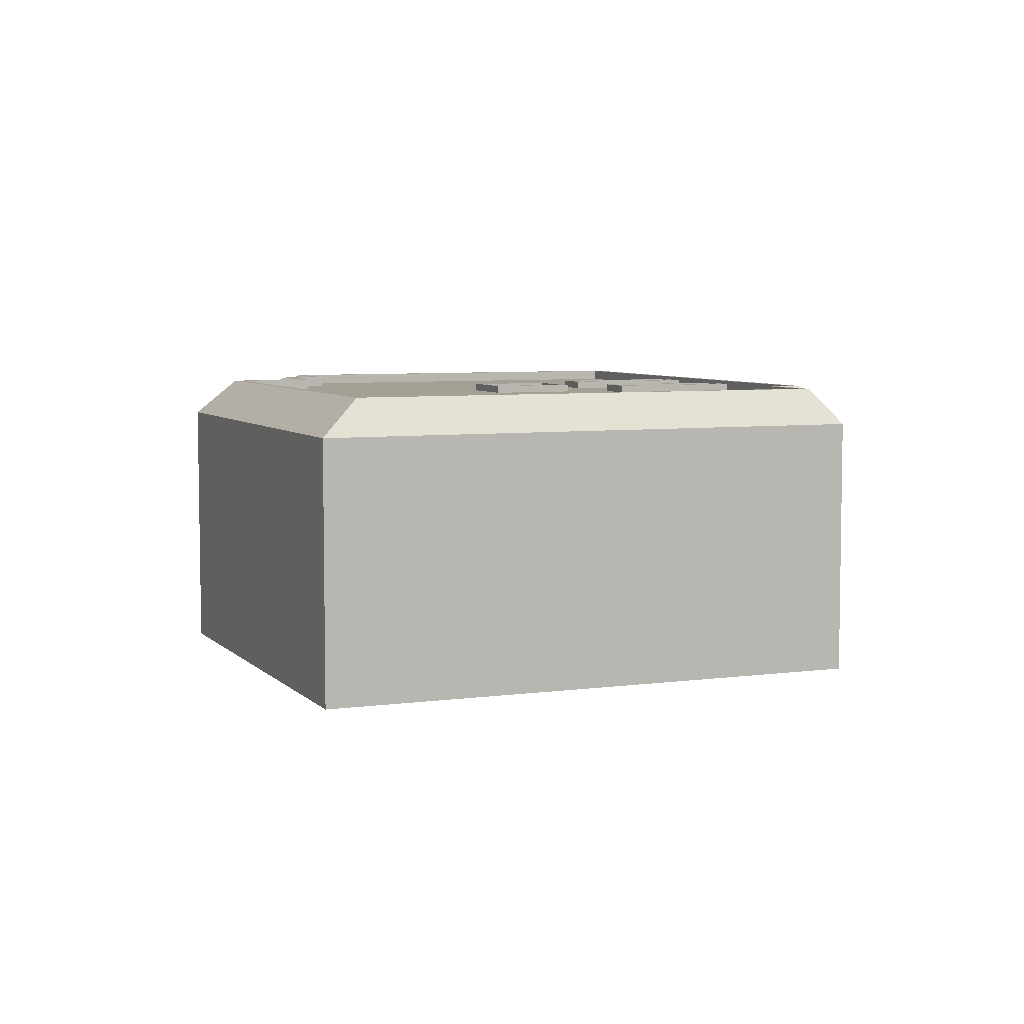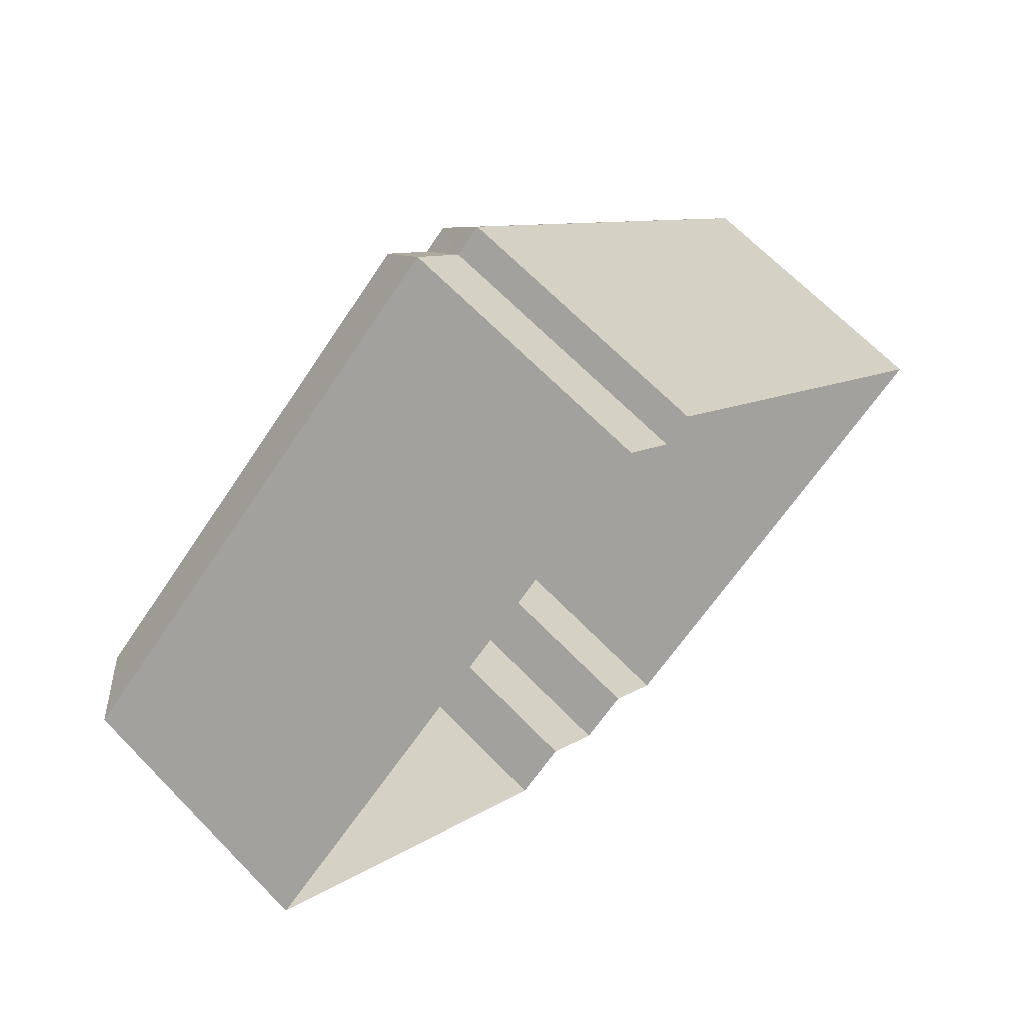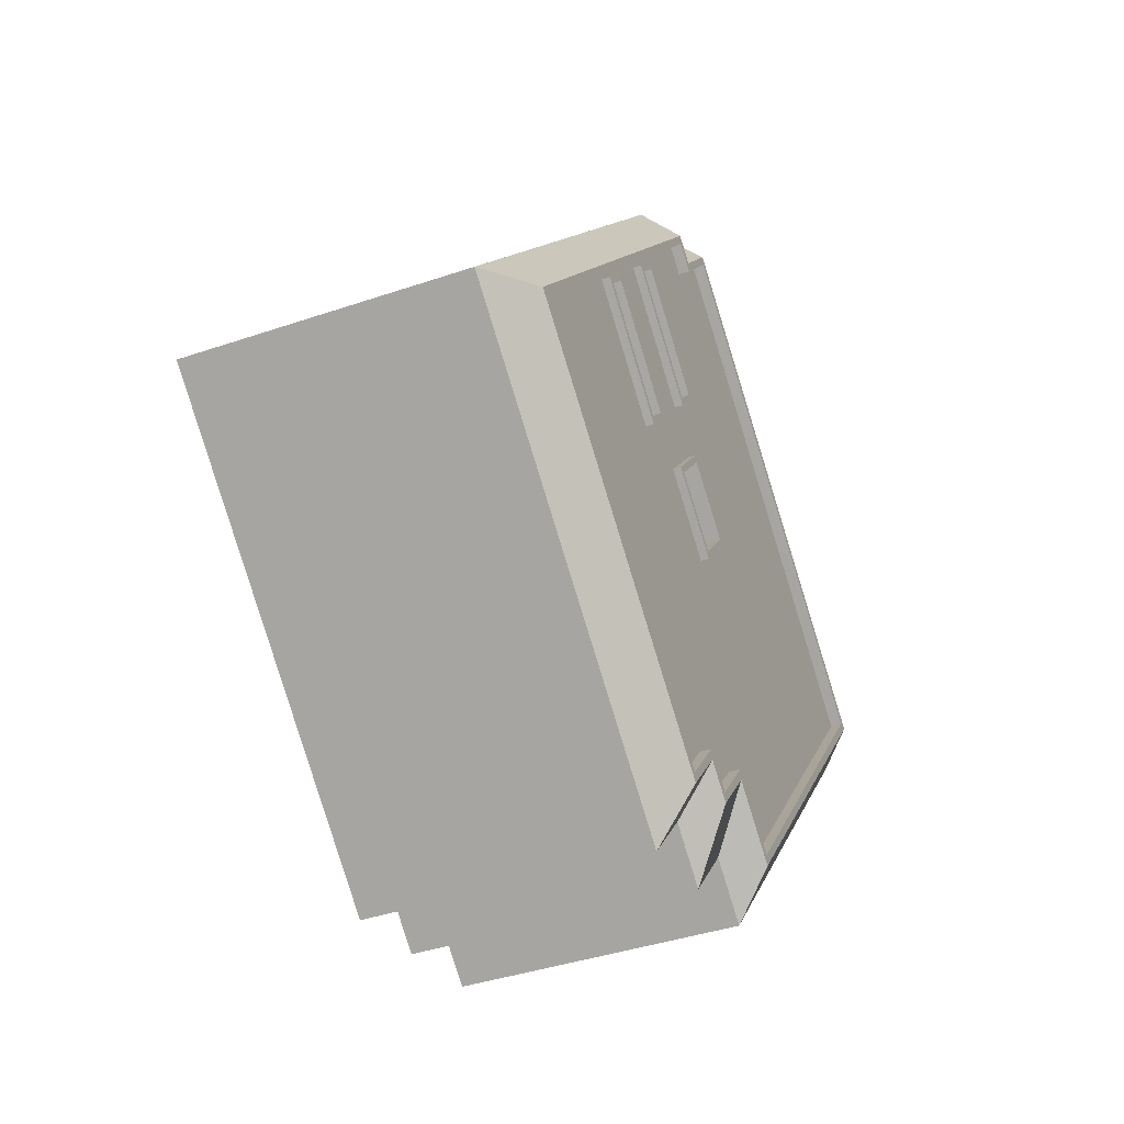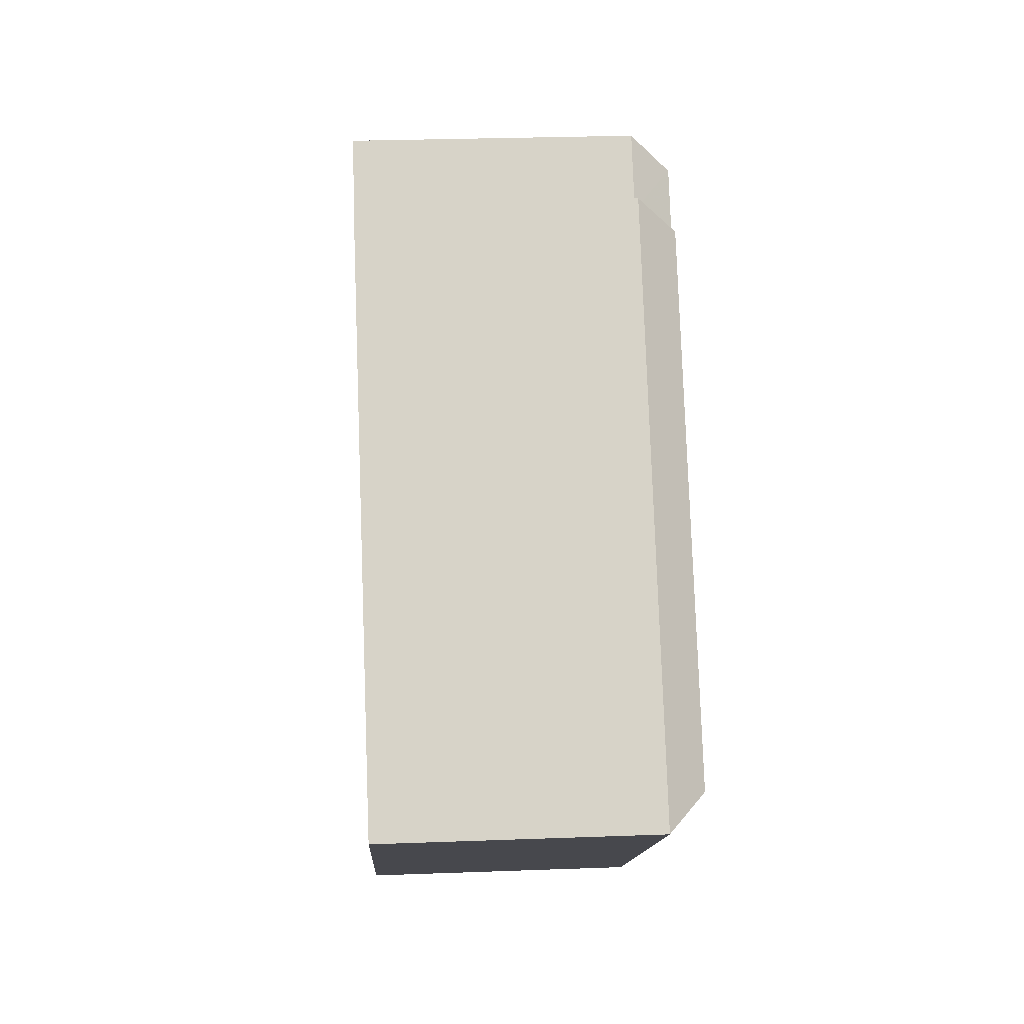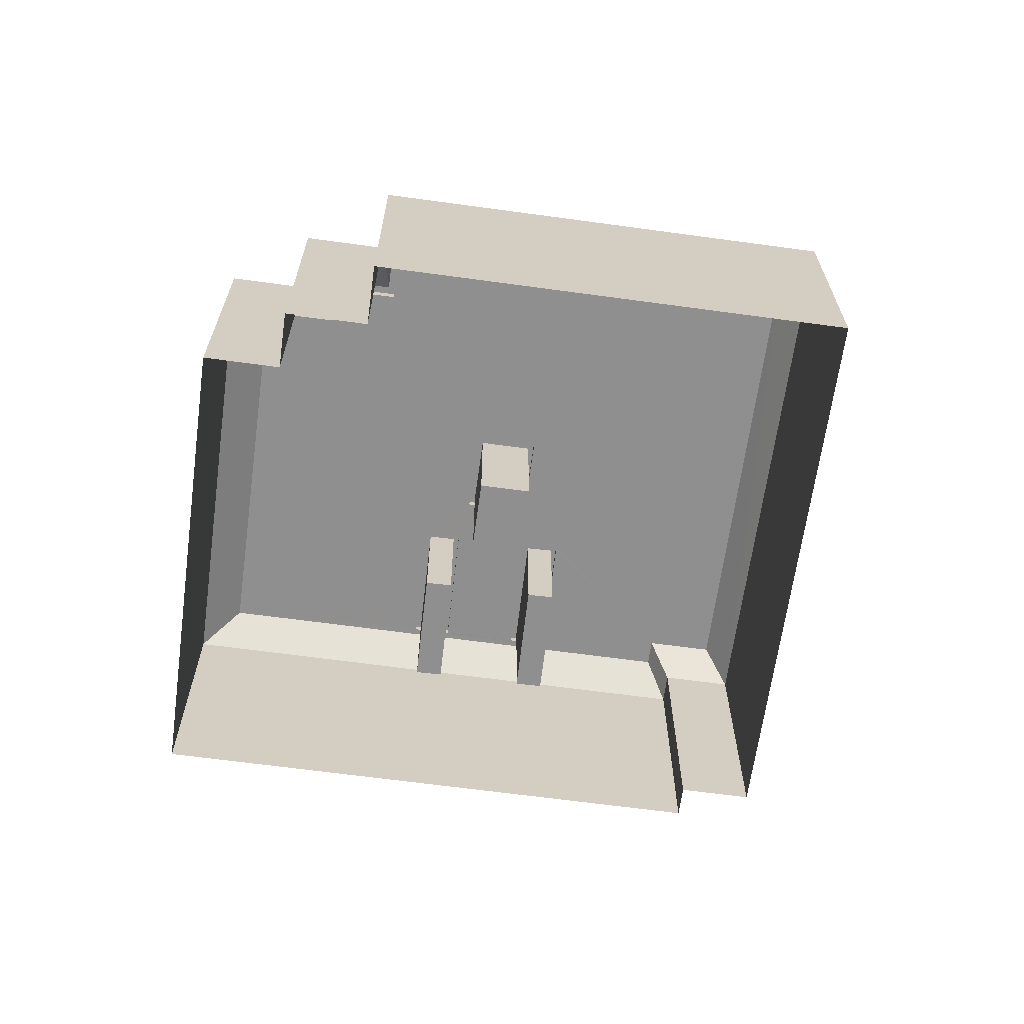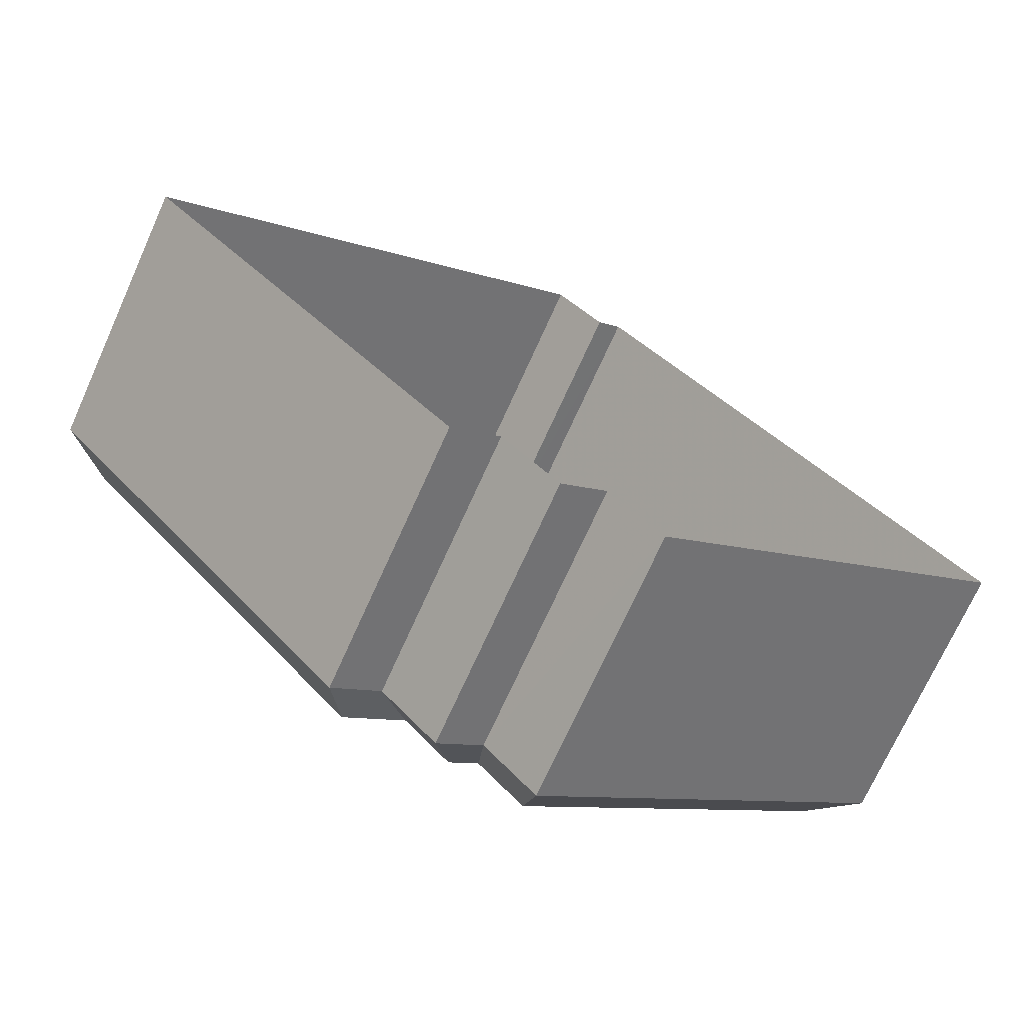
<metadata>
{"format":"obj","ext":"obj","renderer":"f3d","projection":"perspective","resolution":1024,"background":"white","views":[{"elev":5.9,"azim":117.3,"up":"+Z"},{"elev":67.5,"azim":135.7,"up":"+Y"},{"elev":-40.3,"azim":-67.2,"up":"+Y"},{"elev":28.2,"azim":-93.2,"up":"+Y"},{"elev":-65.4,"azim":42.0,"up":"+Z"},{"elev":-72.2,"azim":155.7,"up":"+Y"}]}
</metadata>
<code>
v -9187 -3.681e+04 23.05
v -9174 -3.68e+04 23.04
v -9185 -3.681e+04 23.05
v -9189 -3.679e+04 23.06
v -9191 -3.679e+04 23.06
v -9188 -3.681e+04 23.05
v -9190 -3.681e+04 23.05
v -9191 -3.679e+04 23.06
v -9204 -3.68e+04 23.06
v -9192 -3.681e+04 23.05
v -9204 -3.68e+04 31.79
v -9191 -3.679e+04 33.01
v -9191 -3.679e+04 31.79
v -9202 -3.68e+04 33.01
v -9191 -3.679e+04 31.79
v -9190 -3.679e+04 33.01
v -9189 -3.679e+04 33.01
v -9189 -3.679e+04 31.79
v -9176 -3.68e+04 33
v -9174 -3.68e+04 31.77
v -9186 -3.681e+04 33
v -9185 -3.681e+04 31.78
v -9187 -3.681e+04 31.78
v -9188 -3.681e+04 33
v -9189 -3.681e+04 33
v -9188 -3.681e+04 31.78
v -9190 -3.681e+04 31.78
v -9190 -3.681e+04 33
v -9192 -3.681e+04 33
v -9192 -3.681e+04 31.78
v -9186 -3.681e+04 33
v -9176 -3.68e+04 33
v -9188 -3.681e+04 33
v -9202 -3.68e+04 33.01
v -9192 -3.681e+04 33
v -9189 -3.681e+04 33
v -9190 -3.681e+04 33
v -9190 -3.679e+04 33.01
v -9189 -3.679e+04 33.01
v -9191 -3.679e+04 33.01
v -9188 -3.68e+04 32.65
v -9190 -3.679e+04 32.66
v -9190 -3.68e+04 32.65
v -9189 -3.679e+04 32.66
v -9176 -3.68e+04 32.65
v -9189 -3.68e+04 32.65
v -9188 -3.681e+04 32.65
v -9186 -3.681e+04 32.65
v -9191 -3.679e+04 32.66
v -9194 -3.679e+04 32.66
v -9190 -3.679e+04 32.66
v -9191 -3.68e+04 32.66
v -9195 -3.679e+04 32.66
v -9196 -3.679e+04 32.66
v -9193 -3.68e+04 32.66
v -9192 -3.68e+04 32.66
v -9189 -3.681e+04 32.65
v -9190 -3.681e+04 32.65
v -9194 -3.68e+04 32.66
v -9192 -3.681e+04 32.65
v -9202 -3.68e+04 32.66
v -9197 -3.68e+04 32.66
v -9191 -3.68e+04 28.66
v -9188 -3.68e+04 28.65
v -9190 -3.68e+04 28.65
v -9189 -3.68e+04 28.65
v -9189 -3.68e+04 32.9
v -9188 -3.68e+04 32.9
v -9189 -3.68e+04 32.9
v -9190 -3.68e+04 32.9
v -9192 -3.68e+04 32.91
v -9190 -3.68e+04 32.9
v -9191 -3.68e+04 32.91
v -9188 -3.68e+04 32.9
v -9191 -3.68e+04 28.66
v -9191 -3.679e+04 28.66
v -9194 -3.679e+04 28.66
v -9194 -3.679e+04 28.66
v -9191 -3.68e+04 32.91
v -9190 -3.679e+04 32.91
v -9191 -3.679e+04 32.91
v -9194 -3.679e+04 32.91
v -9195 -3.679e+04 32.91
v -9194 -3.679e+04 32.91
v -9191 -3.68e+04 32.91
v -9194 -3.679e+04 32.91
v -9194 -3.68e+04 28.66
v -9193 -3.68e+04 28.66
v -9196 -3.68e+04 28.66
v -9197 -3.68e+04 28.66
v -9194 -3.68e+04 32.91
v -9193 -3.68e+04 32.91
v -9193 -3.68e+04 32.91
v -9196 -3.679e+04 32.91
v -9197 -3.68e+04 32.91
v -9197 -3.68e+04 32.91
v -9194 -3.68e+04 32.91
v -9196 -3.68e+04 32.91
f 1 2 3
f 4 2 5
f 1 6 7
f 8 5 9
f 9 7 10
f 5 2 1
f 5 1 7
f 5 7 9
f 11 12 13
f 14 12 11
f 12 15 13
f 16 15 12
f 15 17 18
f 16 17 15
f 18 19 20
f 17 19 18
f 19 21 20
f 20 21 22
f 21 23 22
f 24 23 21
f 23 25 26
f 24 25 23
f 25 27 26
f 28 27 25
f 27 29 30
f 28 29 27
f 30 14 11
f 29 14 30
f 19 31 21
f 21 31 24
f 19 32 31
f 24 31 33
f 34 14 35
f 14 29 35
f 33 36 24
f 35 28 37
f 37 28 36
f 24 36 25
f 36 28 25
f 35 29 28
f 14 34 12
f 16 38 39
f 34 40 12
f 40 38 16
f 12 40 16
f 17 16 39
f 39 19 17
f 39 32 19
f 41 42 43
f 44 42 41
f 44 41 45
f 41 46 47
f 45 41 48
f 48 41 47
f 49 50 42
f 51 43 42
f 52 43 51
f 50 51 42
f 53 54 52
f 54 55 52
f 52 56 43
f 52 55 56
f 57 47 58
f 58 59 60
f 60 59 61
f 47 46 58
f 62 49 61
f 59 46 56
f 49 53 50
f 56 55 59
f 62 54 53
f 59 62 61
f 58 46 59
f 62 53 49
f 63 64 65
f 63 66 64
f 67 68 69
f 70 71 72
f 68 70 72
f 72 71 73
f 69 68 74
f 72 74 68
f 69 71 67
f 69 73 71
f 75 76 77
f 78 75 77
f 79 80 81
f 82 83 84
f 82 81 80
f 79 81 85
f 86 82 84
f 81 82 86
f 84 83 79
f 85 84 79
f 87 88 89
f 90 87 89
f 91 92 93
f 94 95 96
f 94 93 92
f 91 93 97
f 98 94 96
f 93 94 98
f 96 95 91
f 97 96 91
f 23 6 1
f 23 26 6
f 26 7 6
f 26 27 7
f 27 10 7
f 27 30 10
f 30 9 10
f 30 11 9
f 13 8 9
f 11 13 9
f 15 5 8
f 13 15 8
f 18 4 5
f 15 18 5
f 20 2 4
f 18 20 4
f 20 3 2
f 20 22 3
f 22 1 3
f 22 23 1
f 32 45 48
f 31 32 48
f 31 48 47
f 33 31 47
f 33 47 57
f 36 33 57
f 36 57 58
f 37 36 58
f 37 58 60
f 35 37 60
f 35 60 61
f 34 35 61
f 40 61 49
f 40 34 61
f 38 49 42
f 38 40 49
f 39 42 44
f 39 38 42
f 32 44 45
f 32 39 44
f 66 74 64
f 66 69 74
f 74 72 65
f 64 74 65
f 72 73 63
f 65 72 63
f 63 69 66
f 63 73 69
f 75 81 76
f 75 85 81
f 81 86 77
f 76 81 77
f 86 84 78
f 77 86 78
f 78 85 75
f 78 84 85
f 87 93 88
f 87 97 93
f 93 98 89
f 88 93 89
f 98 96 90
f 89 98 90
f 90 97 87
f 90 96 97
f 70 43 56
f 71 70 56
f 68 41 43
f 70 68 43
f 68 46 41
f 68 67 46
f 67 56 46
f 67 71 56
f 82 50 53
f 83 82 53
f 80 51 50
f 82 80 50
f 80 52 51
f 80 79 52
f 79 53 52
f 79 83 53
f 94 54 62
f 95 94 62
f 92 55 54
f 94 92 54
f 92 59 55
f 92 91 59
f 91 62 59
f 91 95 62

</code>
